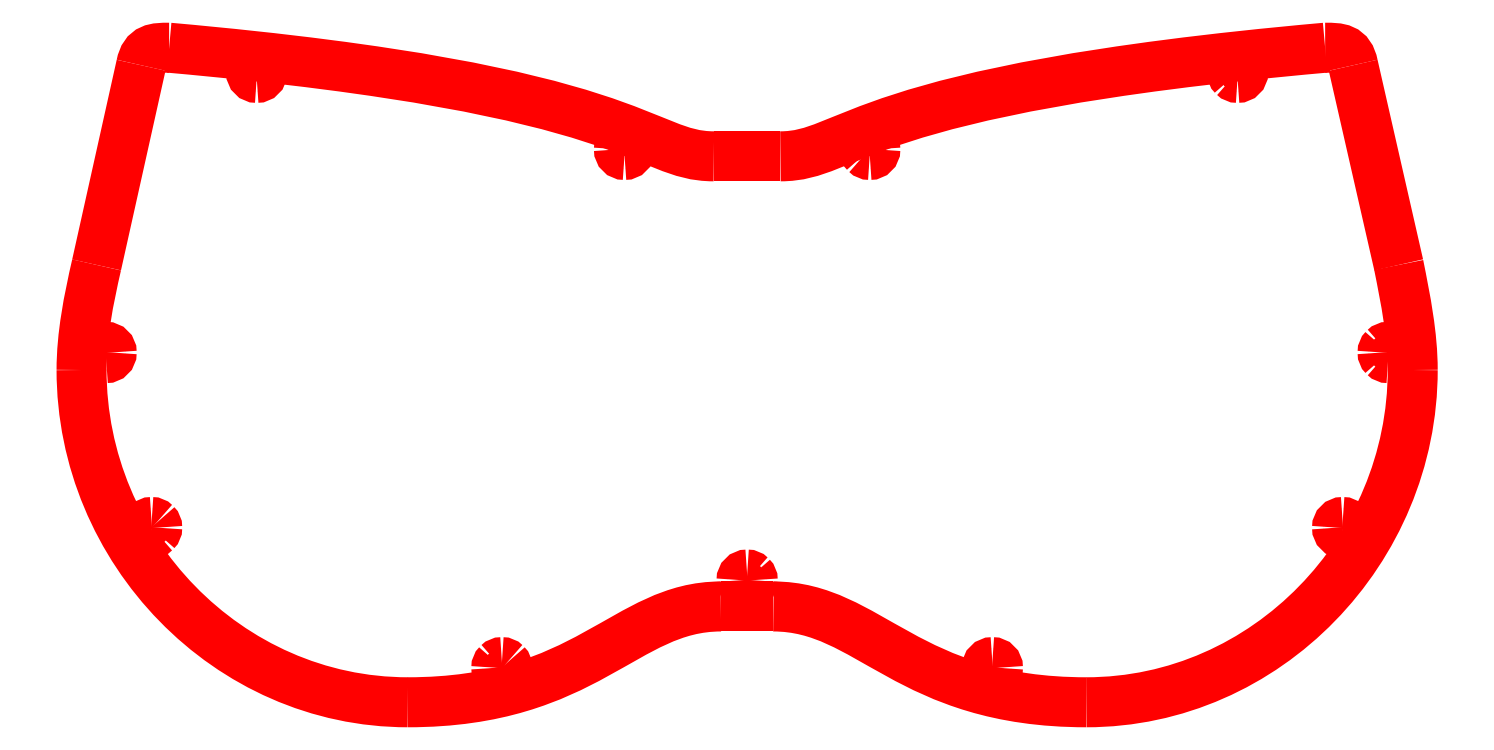
<metadata>
{"format":"dxf","ext":"dxf","renderer":"ezdxf+matplotlib","layout":"modelspace","background":"white","min_lineweight":24,"dpi":150}
</metadata>
<code>
0
SECTION
2
ENTITIES
0
SPLINE
8
cut.coverBottom
70
8
71
3
72
8
73
4
74
0
40
0
40
0
40
0
40
0
40
1
40
1
40
1
40
1
10
18.52
20
107.2
30
0
10
18.52
20
106.4
30
0
10
17.8
20
105.6
30
0
10
16.92
20
105.6
30
0
0
SPLINE
8
cut.coverBottom
70
8
71
3
72
8
73
4
74
0
40
0
40
0
40
0
40
0
40
1
40
1
40
1
40
1
10
16.92
20
105.6
30
0
10
16.03
20
105.6
30
0
10
15.32
20
106.4
30
0
10
15.32
20
107.2
30
0
0
SPLINE
8
cut.coverBottom
70
8
71
3
72
8
73
4
74
0
40
0
40
0
40
0
40
0
40
1
40
1
40
1
40
1
10
15.32
20
107.2
30
0
10
15.32
20
108.1
30
0
10
16.03
20
108.8
30
0
10
16.92
20
108.8
30
0
0
SPLINE
8
cut.coverBottom
70
8
71
3
72
8
73
4
74
0
40
0
40
0
40
0
40
0
40
1
40
1
40
1
40
1
10
16.92
20
108.8
30
0
10
17.8
20
108.8
30
0
10
18.52
20
108.1
30
0
10
18.52
20
107.2
30
0
0
SPLINE
8
cut.coverBottom
70
8
71
3
72
8
73
4
74
0
40
0
40
0
40
0
40
0
40
1
40
1
40
1
40
1
10
61.52
20
187.2
30
0
10
61.52
20
186.4
30
0
10
60.8
20
185.6
30
0
10
59.92
20
185.6
30
0
0
SPLINE
8
cut.coverBottom
70
8
71
3
72
8
73
4
74
0
40
0
40
0
40
0
40
0
40
1
40
1
40
1
40
1
10
59.92
20
185.6
30
0
10
59.03
20
185.6
30
0
10
58.32
20
186.4
30
0
10
58.32
20
187.2
30
0
0
SPLINE
8
cut.coverBottom
70
8
71
3
72
8
73
4
74
0
40
0
40
0
40
0
40
0
40
1
40
1
40
1
40
1
10
58.32
20
187.2
30
0
10
58.32
20
188.1
30
0
10
59.03
20
188.8
30
0
10
59.92
20
188.8
30
0
0
SPLINE
8
cut.coverBottom
70
8
71
3
72
8
73
4
74
0
40
0
40
0
40
0
40
0
40
1
40
1
40
1
40
1
10
59.92
20
188.8
30
0
10
60.8
20
188.8
30
0
10
61.52
20
188.1
30
0
10
61.52
20
187.2
30
0
0
SPLINE
8
cut.coverBottom
70
8
71
3
72
8
73
4
74
0
40
0
40
0
40
0
40
0
40
1
40
1
40
1
40
1
10
341.5
20
187.2
30
0
10
341.5
20
186.4
30
0
10
340.8
20
185.6
30
0
10
339.9
20
185.6
30
0
0
SPLINE
8
cut.coverBottom
70
8
71
3
72
8
73
4
74
0
40
0
40
0
40
0
40
0
40
1
40
1
40
1
40
1
10
339.9
20
185.6
30
0
10
339.5
20
185.6
30
0
10
339.1
20
185.8
30
0
10
338.8
20
186.1
30
0
0
SPLINE
8
cut.coverBottom
70
8
71
3
72
8
73
4
74
0
40
0
40
0
40
0
40
0
40
1
40
1
40
1
40
1
10
338.8
20
186.1
30
0
10
338.5
20
186.4
30
0
10
338.3
20
186.8
30
0
10
338.3
20
187.2
30
0
0
SPLINE
8
cut.coverBottom
70
8
71
3
72
8
73
4
74
0
40
0
40
0
40
0
40
0
40
1
40
1
40
1
40
1
10
338.3
20
187.2
30
0
10
338.3
20
187.7
30
0
10
338.5
20
188.1
30
0
10
338.8
20
188.4
30
0
0
SPLINE
8
cut.coverBottom
70
8
71
3
72
8
73
4
74
0
40
0
40
0
40
0
40
0
40
1
40
1
40
1
40
1
10
338.8
20
188.4
30
0
10
339.1
20
188.7
30
0
10
339.5
20
188.8
30
0
10
339.9
20
188.8
30
0
0
SPLINE
8
cut.coverBottom
70
8
71
3
72
8
73
4
74
0
40
0
40
0
40
0
40
0
40
1
40
1
40
1
40
1
10
339.9
20
188.8
30
0
10
340.8
20
188.8
30
0
10
341.5
20
188.1
30
0
10
341.5
20
187.2
30
0
0
SPLINE
8
cut.coverBottom
70
8
71
3
72
8
73
4
74
0
40
0
40
0
40
0
40
0
40
1
40
1
40
1
40
1
10
236.5
20
165.2
30
0
10
236.5
20
164.4
30
0
10
235.8
20
163.6
30
0
10
234.9
20
163.6
30
0
0
SPLINE
8
cut.coverBottom
70
8
71
3
72
8
73
4
74
0
40
0
40
0
40
0
40
0
40
1
40
1
40
1
40
1
10
234.9
20
163.6
30
0
10
234.5
20
163.6
30
0
10
234.1
20
163.8
30
0
10
233.8
20
164.1
30
0
0
SPLINE
8
cut.coverBottom
70
8
71
3
72
8
73
4
74
0
40
0
40
0
40
0
40
0
40
1
40
1
40
1
40
1
10
233.8
20
164.1
30
0
10
233.5
20
164.4
30
0
10
233.3
20
164.8
30
0
10
233.3
20
165.2
30
0
0
SPLINE
8
cut.coverBottom
70
8
71
3
72
8
73
4
74
0
40
0
40
0
40
0
40
0
40
1
40
1
40
1
40
1
10
233.3
20
165.2
30
0
10
233.3
20
165.7
30
0
10
233.5
20
166.1
30
0
10
233.8
20
166.4
30
0
0
SPLINE
8
cut.coverBottom
70
8
71
3
72
8
73
4
74
0
40
0
40
0
40
0
40
0
40
1
40
1
40
1
40
1
10
233.8
20
166.4
30
0
10
234.1
20
166.7
30
0
10
234.5
20
166.8
30
0
10
234.9
20
166.8
30
0
0
SPLINE
8
cut.coverBottom
70
8
71
3
72
8
73
4
74
0
40
0
40
0
40
0
40
0
40
1
40
1
40
1
40
1
10
234.9
20
166.8
30
0
10
235.3
20
166.8
30
0
10
235.7
20
166.7
30
0
10
236
20
166.4
30
0
0
SPLINE
8
cut.coverBottom
70
8
71
3
72
8
73
4
74
0
40
0
40
0
40
0
40
0
40
1
40
1
40
1
40
1
10
236
20
166.4
30
0
10
236.3
20
166.1
30
0
10
236.5
20
165.7
30
0
10
236.5
20
165.2
30
0
0
SPLINE
8
cut.coverBottom
70
8
71
3
72
8
73
4
74
0
40
0
40
0
40
0
40
0
40
1
40
1
40
1
40
1
10
166.5
20
165.2
30
0
10
166.5
20
164.4
30
0
10
165.8
20
163.6
30
0
10
164.9
20
163.6
30
0
0
SPLINE
8
cut.coverBottom
70
8
71
3
72
8
73
4
74
0
40
0
40
0
40
0
40
0
40
1
40
1
40
1
40
1
10
164.9
20
163.6
30
0
10
164
20
163.6
30
0
10
163.3
20
164.4
30
0
10
163.3
20
165.2
30
0
0
SPLINE
8
cut.coverBottom
70
8
71
3
72
8
73
4
74
0
40
0
40
0
40
0
40
0
40
1
40
1
40
1
40
1
10
163.3
20
165.2
30
0
10
163.3
20
165.7
30
0
10
163.5
20
166.1
30
0
10
163.8
20
166.4
30
0
0
SPLINE
8
cut.coverBottom
70
8
71
3
72
8
73
4
74
0
40
0
40
0
40
0
40
0
40
1
40
1
40
1
40
1
10
163.8
20
166.4
30
0
10
164.1
20
166.7
30
0
10
164.5
20
166.8
30
0
10
164.9
20
166.8
30
0
0
SPLINE
8
cut.coverBottom
70
8
71
3
72
8
73
4
74
0
40
0
40
0
40
0
40
0
40
1
40
1
40
1
40
1
10
164.9
20
166.8
30
0
10
165.3
20
166.8
30
0
10
165.7
20
166.7
30
0
10
166
20
166.4
30
0
0
SPLINE
8
cut.coverBottom
70
8
71
3
72
8
73
4
74
0
40
0
40
0
40
0
40
0
40
1
40
1
40
1
40
1
10
166
20
166.4
30
0
10
166.3
20
166.1
30
0
10
166.5
20
165.7
30
0
10
166.5
20
165.2
30
0
0
SPLINE
8
cut.coverBottom
70
8
71
3
72
8
73
4
74
0
40
0
40
0
40
0
40
0
40
1
40
1
40
1
40
1
10
201.5
20
42.24
30
0
10
201.5
20
41.81
30
0
10
201.3
20
41.4
30
0
10
201
20
41.1
30
0
0
SPLINE
8
cut.coverBottom
70
8
71
3
72
8
73
4
74
0
40
0
40
0
40
0
40
0
40
1
40
1
40
1
40
1
10
201
20
41.1
30
0
10
200.7
20
40.8
30
0
10
200.3
20
40.64
30
0
10
199.9
20
40.64
30
0
0
SPLINE
8
cut.coverBottom
70
8
71
3
72
8
73
4
74
0
40
0
40
0
40
0
40
0
40
1
40
1
40
1
40
1
10
199.9
20
40.64
30
0
10
199
20
40.64
30
0
10
198.3
20
41.35
30
0
10
198.3
20
42.24
30
0
0
SPLINE
8
cut.coverBottom
70
8
71
3
72
8
73
4
74
0
40
0
40
0
40
0
40
0
40
1
40
1
40
1
40
1
10
198.3
20
42.24
30
0
10
198.3
20
43.12
30
0
10
199
20
43.84
30
0
10
199.9
20
43.84
30
0
0
SPLINE
8
cut.coverBottom
70
8
71
3
72
8
73
4
74
0
40
0
40
0
40
0
40
0
40
1
40
1
40
1
40
1
10
199.9
20
43.84
30
0
10
200.3
20
43.84
30
0
10
200.7
20
43.67
30
0
10
201
20
43.37
30
0
0
SPLINE
8
cut.coverBottom
70
8
71
3
72
8
73
4
74
0
40
0
40
0
40
0
40
0
40
1
40
1
40
1
40
1
10
201
20
43.37
30
0
10
201.3
20
43.07
30
0
10
201.5
20
42.66
30
0
10
201.5
20
42.24
30
0
0
SPLINE
8
cut.coverBottom
70
8
71
3
72
8
73
4
74
0
40
0
40
0
40
0
40
0
40
1
40
1
40
1
40
1
10
384.5
20
107.2
30
0
10
384.5
20
106.4
30
0
10
383.8
20
105.6
30
0
10
382.9
20
105.6
30
0
0
SPLINE
8
cut.coverBottom
70
8
71
3
72
8
73
4
74
0
40
0
40
0
40
0
40
0
40
1
40
1
40
1
40
1
10
382.9
20
105.6
30
0
10
382.5
20
105.6
30
0
10
382.1
20
105.8
30
0
10
381.8
20
106.1
30
0
0
SPLINE
8
cut.coverBottom
70
8
71
3
72
8
73
4
74
0
40
0
40
0
40
0
40
0
40
1
40
1
40
1
40
1
10
381.8
20
106.1
30
0
10
381.5
20
106.4
30
0
10
381.3
20
106.8
30
0
10
381.3
20
107.2
30
0
0
SPLINE
8
cut.coverBottom
70
8
71
3
72
8
73
4
74
0
40
0
40
0
40
0
40
0
40
1
40
1
40
1
40
1
10
381.3
20
107.2
30
0
10
381.3
20
107.7
30
0
10
381.5
20
108.1
30
0
10
381.8
20
108.4
30
0
0
SPLINE
8
cut.coverBottom
70
8
71
3
72
8
73
4
74
0
40
0
40
0
40
0
40
0
40
1
40
1
40
1
40
1
10
381.8
20
108.4
30
0
10
382.1
20
108.7
30
0
10
382.5
20
108.8
30
0
10
382.9
20
108.8
30
0
0
SPLINE
8
cut.coverBottom
70
8
71
3
72
8
73
4
74
0
40
0
40
0
40
0
40
0
40
1
40
1
40
1
40
1
10
382.9
20
108.8
30
0
10
383.8
20
108.8
30
0
10
384.5
20
108.1
30
0
10
384.5
20
107.2
30
0
0
SPLINE
8
cut.coverBottom
70
8
71
3
72
8
73
4
74
0
40
0
40
0
40
0
40
0
40
1
40
1
40
1
40
1
10
371.5
20
57.24
30
0
10
371.5
20
56.35
30
0
10
370.8
20
55.64
30
0
10
369.9
20
55.64
30
0
0
SPLINE
8
cut.coverBottom
70
8
71
3
72
8
73
4
74
0
40
0
40
0
40
0
40
0
40
1
40
1
40
1
40
1
10
369.9
20
55.64
30
0
10
369
20
55.64
30
0
10
368.3
20
56.35
30
0
10
368.3
20
57.24
30
0
0
SPLINE
8
cut.coverBottom
70
8
71
3
72
8
73
4
74
0
40
0
40
0
40
0
40
0
40
1
40
1
40
1
40
1
10
368.3
20
57.24
30
0
10
368.3
20
58.12
30
0
10
369
20
58.84
30
0
10
369.9
20
58.84
30
0
0
SPLINE
8
cut.coverBottom
70
8
71
3
72
8
73
4
74
0
40
0
40
0
40
0
40
0
40
1
40
1
40
1
40
1
10
369.9
20
58.84
30
0
10
370.8
20
58.84
30
0
10
371.5
20
58.12
30
0
10
371.5
20
57.24
30
0
0
SPLINE
8
cut.coverBottom
70
8
71
3
72
8
73
4
74
0
40
0
40
0
40
0
40
0
40
1
40
1
40
1
40
1
10
271.5
20
17.24
30
0
10
271.5
20
16.35
30
0
10
270.8
20
15.64
30
0
10
269.9
20
15.64
30
0
0
SPLINE
8
cut.coverBottom
70
8
71
3
72
8
73
4
74
0
40
0
40
0
40
0
40
0
40
1
40
1
40
1
40
1
10
269.9
20
15.64
30
0
10
269
20
15.64
30
0
10
268.3
20
16.35
30
0
10
268.3
20
17.24
30
0
0
SPLINE
8
cut.coverBottom
70
8
71
3
72
8
73
4
74
0
40
0
40
0
40
0
40
0
40
1
40
1
40
1
40
1
10
268.3
20
17.24
30
0
10
268.3
20
18.12
30
0
10
269
20
18.84
30
0
10
269.9
20
18.84
30
0
0
SPLINE
8
cut.coverBottom
70
8
71
3
72
8
73
4
74
0
40
0
40
0
40
0
40
0
40
1
40
1
40
1
40
1
10
269.9
20
18.84
30
0
10
270.8
20
18.84
30
0
10
271.5
20
18.12
30
0
10
271.5
20
17.24
30
0
0
SPLINE
8
cut.coverBottom
70
8
71
3
72
8
73
4
74
0
40
0
40
0
40
0
40
0
40
1
40
1
40
1
40
1
10
131.5
20
17.24
30
0
10
131.5
20
16.35
30
0
10
130.8
20
15.64
30
0
10
129.9
20
15.64
30
0
0
SPLINE
8
cut.coverBottom
70
8
71
3
72
8
73
4
74
0
40
0
40
0
40
0
40
0
40
1
40
1
40
1
40
1
10
129.9
20
15.64
30
0
10
129.5
20
15.64
30
0
10
129.1
20
15.8
30
0
10
128.8
20
16.1
30
0
0
SPLINE
8
cut.coverBottom
70
8
71
3
72
8
73
4
74
0
40
0
40
0
40
0
40
0
40
1
40
1
40
1
40
1
10
128.8
20
16.1
30
0
10
128.5
20
16.4
30
0
10
128.3
20
16.81
30
0
10
128.3
20
17.24
30
0
0
SPLINE
8
cut.coverBottom
70
8
71
3
72
8
73
4
74
0
40
0
40
0
40
0
40
0
40
1
40
1
40
1
40
1
10
128.3
20
17.24
30
0
10
128.3
20
17.66
30
0
10
128.5
20
18.07
30
0
10
128.8
20
18.37
30
0
0
SPLINE
8
cut.coverBottom
70
8
71
3
72
8
73
4
74
0
40
0
40
0
40
0
40
0
40
1
40
1
40
1
40
1
10
128.8
20
18.37
30
0
10
129.1
20
18.67
30
0
10
129.5
20
18.84
30
0
10
129.9
20
18.84
30
0
0
SPLINE
8
cut.coverBottom
70
8
71
3
72
8
73
4
74
0
40
0
40
0
40
0
40
0
40
1
40
1
40
1
40
1
10
129.9
20
18.84
30
0
10
130.3
20
18.84
30
0
10
130.7
20
18.67
30
0
10
131
20
18.37
30
0
0
SPLINE
8
cut.coverBottom
70
8
71
3
72
8
73
4
74
0
40
0
40
0
40
0
40
0
40
1
40
1
40
1
40
1
10
131
20
18.37
30
0
10
131.3
20
18.07
30
0
10
131.5
20
17.66
30
0
10
131.5
20
17.24
30
0
0
SPLINE
8
cut.coverBottom
70
8
71
3
72
8
73
4
74
0
40
0
40
0
40
0
40
0
40
1
40
1
40
1
40
1
10
31.52
20
57.24
30
0
10
31.52
20
56.81
30
0
10
31.35
20
56.4
30
0
10
31.05
20
56.1
30
0
0
SPLINE
8
cut.coverBottom
70
8
71
3
72
8
73
4
74
0
40
0
40
0
40
0
40
0
40
1
40
1
40
1
40
1
10
31.05
20
56.1
30
0
10
30.75
20
55.8
30
0
10
30.34
20
55.64
30
0
10
29.92
20
55.64
30
0
0
SPLINE
8
cut.coverBottom
70
8
71
3
72
8
73
4
74
0
40
0
40
0
40
0
40
0
40
1
40
1
40
1
40
1
10
29.92
20
55.64
30
0
10
29.49
20
55.64
30
0
10
29.09
20
55.8
30
0
10
28.79
20
56.1
30
0
0
SPLINE
8
cut.coverBottom
70
8
71
3
72
8
73
4
74
0
40
0
40
0
40
0
40
0
40
1
40
1
40
1
40
1
10
28.79
20
56.1
30
0
10
28.49
20
56.4
30
0
10
28.32
20
56.81
30
0
10
28.32
20
57.24
30
0
0
SPLINE
8
cut.coverBottom
70
8
71
3
72
8
73
4
74
0
40
0
40
0
40
0
40
0
40
1
40
1
40
1
40
1
10
28.32
20
57.24
30
0
10
28.32
20
58.12
30
0
10
29.03
20
58.84
30
0
10
29.92
20
58.84
30
0
0
SPLINE
8
cut.coverBottom
70
8
71
3
72
8
73
4
74
0
40
0
40
0
40
0
40
0
40
1
40
1
40
1
40
1
10
29.92
20
58.84
30
0
10
30.34
20
58.84
30
0
10
30.75
20
58.67
30
0
10
31.05
20
58.37
30
0
0
SPLINE
8
cut.coverBottom
70
8
71
3
72
8
73
4
74
0
40
0
40
0
40
0
40
0
40
1
40
1
40
1
40
1
10
31.05
20
58.37
30
0
10
31.35
20
58.07
30
0
10
31.52
20
57.66
30
0
10
31.52
20
57.24
30
0
0
SPLINE
8
cut.coverBottom
70
8
71
3
72
8
73
4
74
0
40
0
40
0
40
0
40
0
40
1
40
1
40
1
40
1
10
14.21
20
132.2
30
0
10
11.92
20
122.2
30
0
10
9.917
20
112.2
30
0
10
9.917
20
102.2
30
0
0
SPLINE
8
cut.coverBottom
70
8
71
3
72
8
73
4
74
0
40
0
40
0
40
0
40
0
40
1
40
1
40
1
40
1
10
9.917
20
102.2
30
0
10
9.917
20
50.87
30
0
10
51.7
20
7.385
30
0
10
103.1
20
7.385
30
0
0
SPLINE
8
cut.coverBottom
70
8
71
3
72
8
73
4
74
0
40
0
40
0
40
0
40
0
40
1
40
1
40
1
40
1
10
103.1
20
7.385
30
0
10
154.4
20
7.385
30
0
10
164.9
20
34.74
30
0
10
192.4
20
34.74
30
0
0
SPLINE
8
cut.coverBottom
70
8
71
3
72
8
73
4
74
0
40
0
40
0
40
0
40
0
40
1
40
1
40
1
40
1
10
207.4
20
34.74
30
0
10
234.9
20
34.74
30
0
10
245.4
20
7.385
30
0
10
296.8
20
7.385
30
0
0
SPLINE
8
cut.coverBottom
70
8
71
3
72
8
73
4
74
0
40
0
40
0
40
0
40
0
40
1
40
1
40
1
40
1
10
296.8
20
7.385
30
0
10
348.1
20
7.385
30
0
10
389.9
20
50.87
30
0
10
389.9
20
102.2
30
0
0
SPLINE
8
cut.coverBottom
70
8
71
3
72
8
73
4
74
0
40
0
40
0
40
0
40
0
40
1
40
1
40
1
40
1
10
389.9
20
102.2
30
0
10
389.9
20
112.2
30
0
10
387.9
20
122.2
30
0
10
385.9
20
132.2
30
0
0
LWPOLYLINE
8
cut.coverBottom
90
2
70
0
10
26.92
20
189.2
30
0
10
14.21
20
132.2
30
0
0
SPLINE
8
cut.coverBottom
70
8
71
3
72
8
73
4
74
0
40
0
40
0
40
0
40
0
40
1
40
1
40
1
40
1
10
372.9
20
189.2
30
0
10
371.9
20
194.2
30
0
10
368.9
20
194.2
30
0
10
364.9
20
194.2
30
0
0
SPLINE
8
cut.coverBottom
70
8
71
3
72
8
73
4
74
0
40
0
40
0
40
0
40
0
40
1
40
1
40
1
40
1
10
364.9
20
194.2
30
0
10
229.9
20
182.2
30
0
10
229.9
20
163.2
30
0
10
209.4
20
163.2
30
0
0
LWPOLYLINE
8
cut.coverBottom
90
2
70
0
10
192.4
20
34.74
30
0
10
207.4
20
34.74
30
0
0
SPLINE
8
cut.coverBottom
70
8
71
3
72
8
73
4
74
0
40
0
40
0
40
0
40
0
40
1
40
1
40
1
40
1
10
190.4
20
163.2
30
0
10
169.9
20
163.2
30
0
10
169.9
20
182.2
30
0
10
34.92
20
194.2
30
0
0
SPLINE
8
cut.coverBottom
70
8
71
3
72
8
73
4
74
0
40
0
40
0
40
0
40
0
40
1
40
1
40
1
40
1
10
34.92
20
194.2
30
0
10
30.92
20
194.2
30
0
10
27.92
20
194.2
30
0
10
26.92
20
189.2
30
0
0
LWPOLYLINE
8
cut.coverBottom
90
2
70
0
10
385.9
20
132.2
30
0
10
372.9
20
189.2
30
0
0
LWPOLYLINE
8
cut.coverBottom
90
2
70
0
10
209.4
20
163.2
30
0
10
190.4
20
163.2
30
0
0
ENDSEC
0
EOF

</code>
